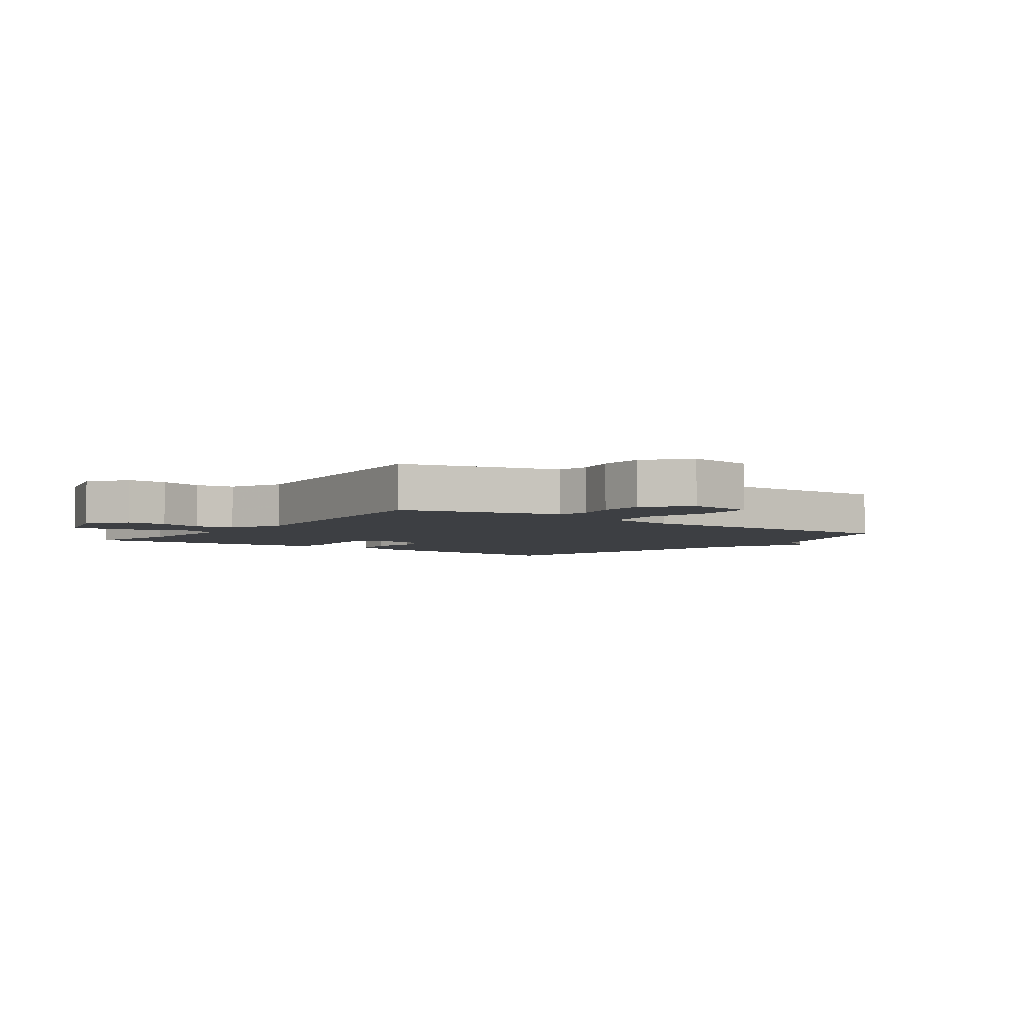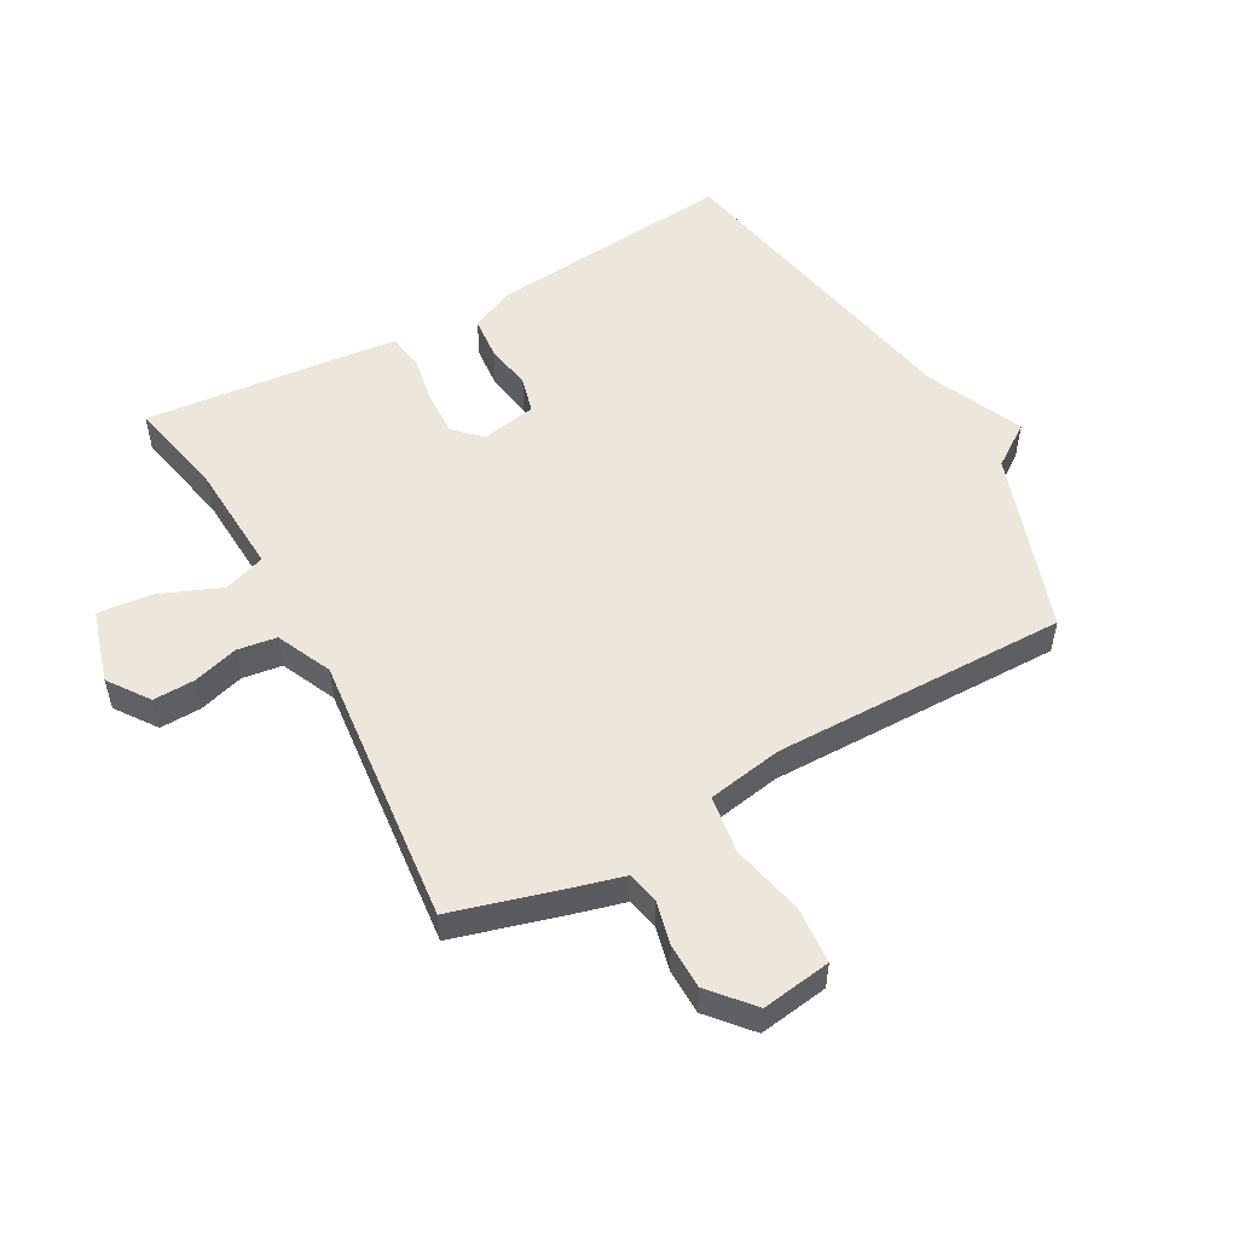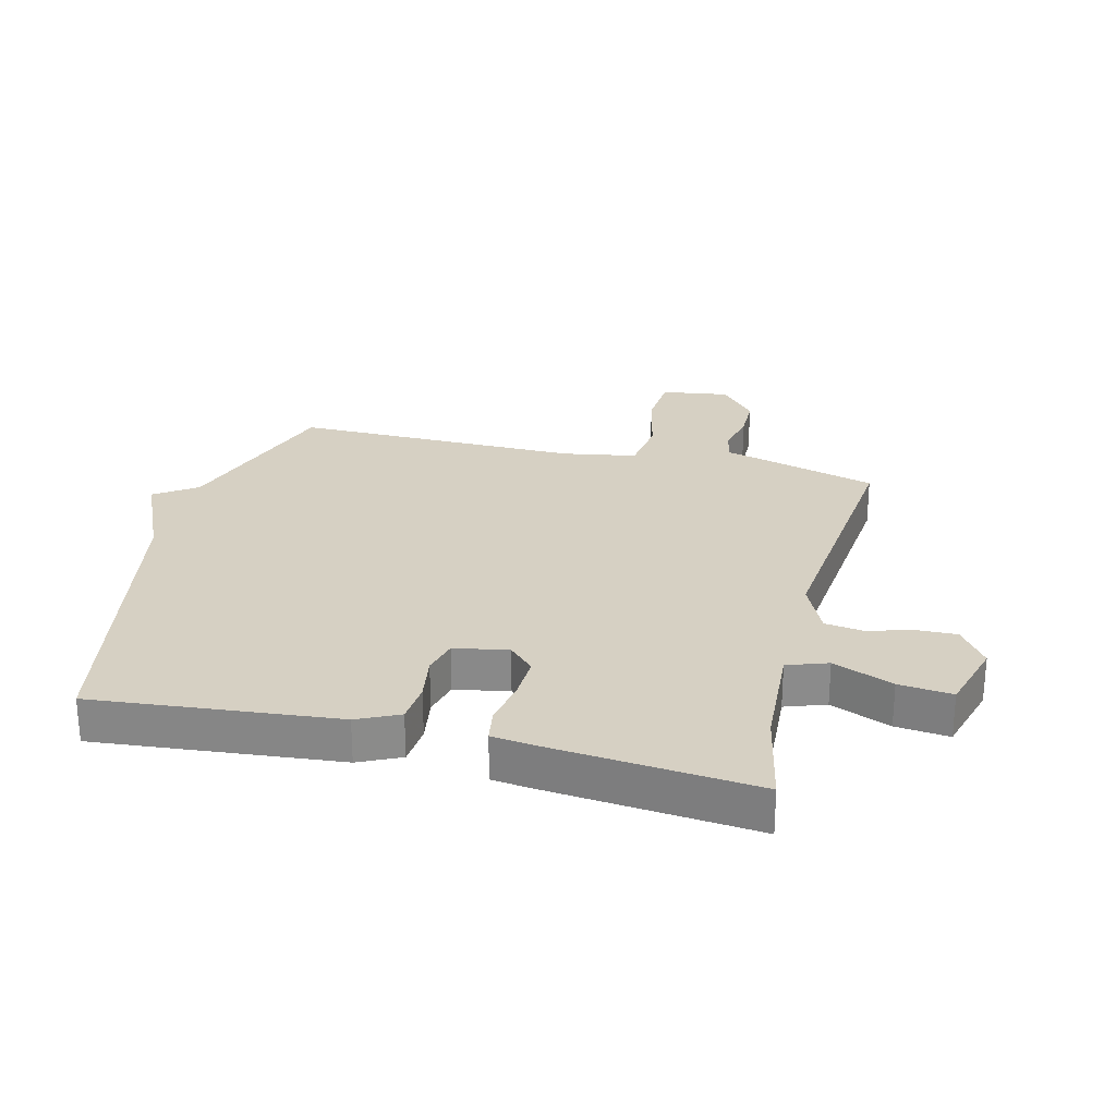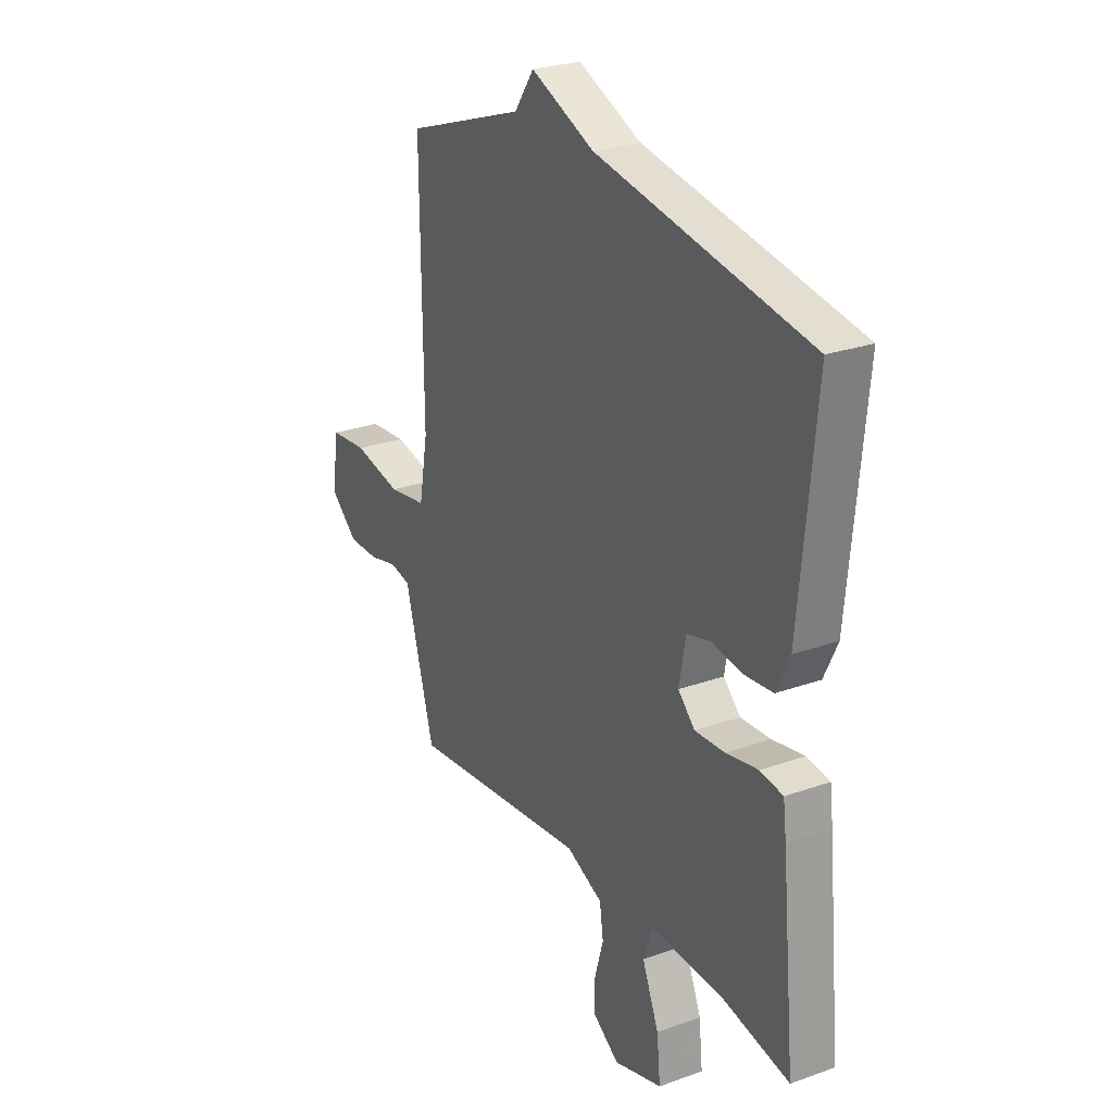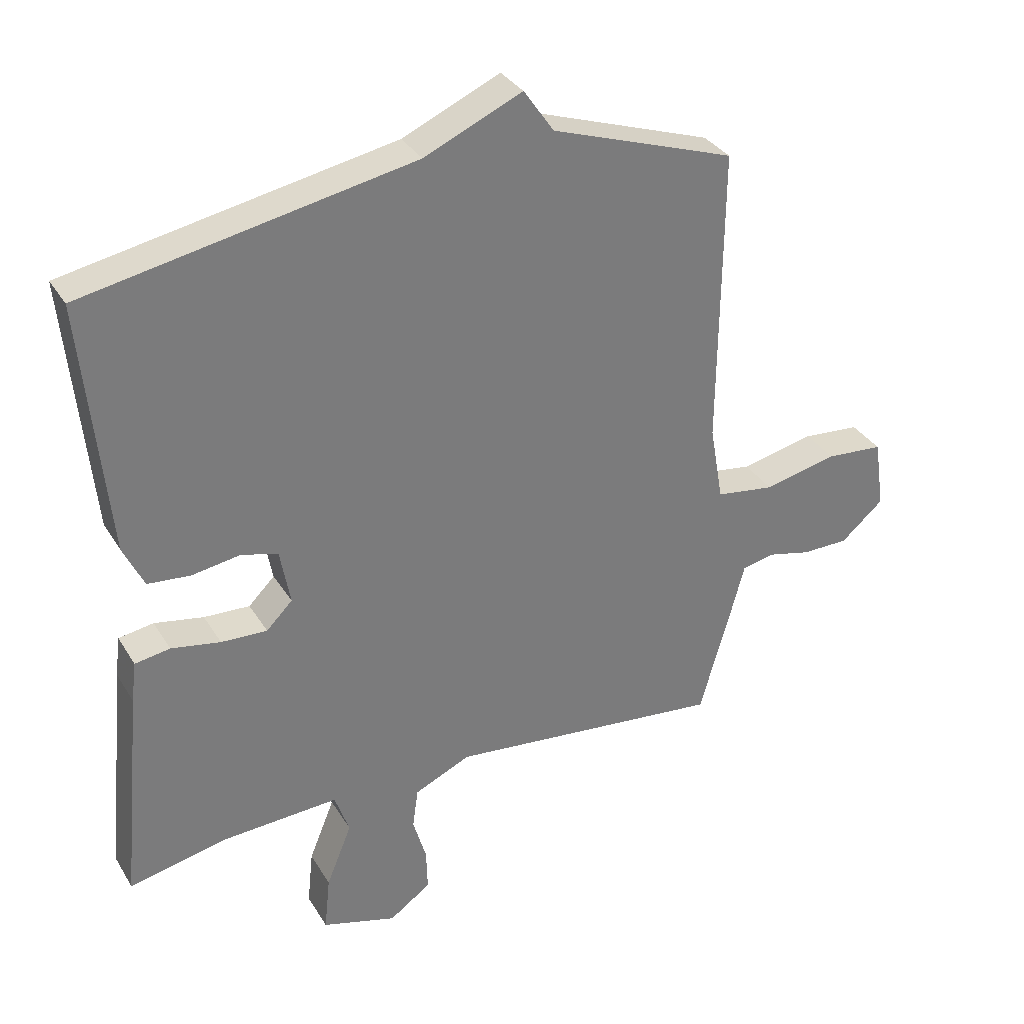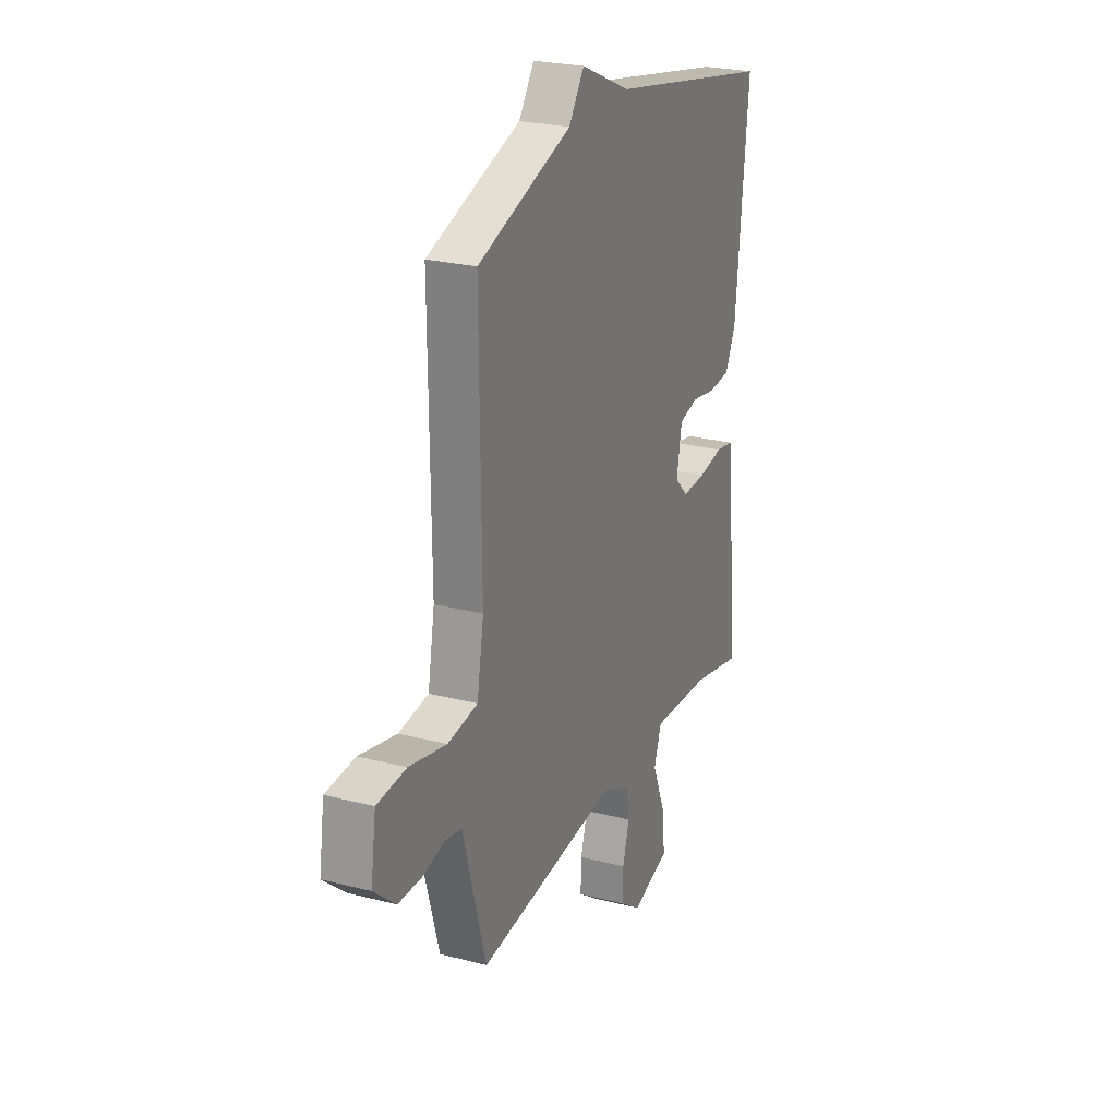
<metadata>
{"format":"obj","ext":"obj","renderer":"f3d","projection":"perspective","resolution":1024,"background":"white","views":[{"elev":-4.0,"azim":-126.5,"up":"+Y"},{"elev":53.3,"azim":-119.0,"up":"+Y"},{"elev":26.5,"azim":103.9,"up":"+Y"},{"elev":25.8,"azim":60.3,"up":"+Z"},{"elev":33.1,"azim":153.2,"up":"+Z"},{"elev":24.9,"azim":-67.1,"up":"+Z"}]}
</metadata>
<code>
v 0.5 0.07 -0.5
v 0.343 0.07 -0.467
v 0.163 0.07 -0.457
v 0.14 0.07 -0.523
v 0.18 0.07 -0.621
v 0.189 0.07 -0.708
v 0.072 0.07 -0.742
v 0.007 0.07 -0.696
v 0.009 0.07 -0.63
v 0.03 0.07 -0.558
v 0.021 0.07 -0.495
v -0.067 0.07 -0.455
v -0.5 0.07 -0.5
v -0.55 0.07 -0.324
v -0.571 0.07 -0.246
v -0.622 0.07 -0.235
v -0.69 0.07 -0.251
v -0.763 0.07 -0.25
v -0.83 0.07 -0.192
v -0.814 0.07 -0.082
v -0.724 0.07 -0.075
v -0.609 0.07 -0.101
v -0.517 0.07 -0.088
v -0.496 0.07 0.032
v -0.5 0.07 0.5
v -0.212 0.07 0.598
v -0.165 0.07 0.666
v -0.012 0.07 0.598
v 0.5 0.07 0.5
v 0.462 0.07 0.104
v 0.43 0.07 0.036
v 0.363 0.07 0.03
v 0.288 0.07 0.042
v 0.23 0.07 0.027
v 0.214 0.07 -0.061
v 0.255 0.07 -0.102
v 0.327 0.07 -0.099
v 0.404 0.07 -0.085
v 0.459 0.07 -0.094
v 0.467 0.07 -0.158
v 0.5 0 -0.5
v 0.343 0 -0.467
v 0.163 0 -0.457
v 0.14 0 -0.523
v 0.18 0 -0.621
v 0.189 0 -0.708
v 0.072 0 -0.742
v 0.007 0 -0.696
v 0.009 0 -0.63
v 0.03 0 -0.558
v 0.021 0 -0.495
v -0.067 0 -0.455
v -0.5 0 -0.5
v -0.55 0 -0.324
v -0.571 0 -0.246
v -0.622 0 -0.235
v -0.69 0 -0.251
v -0.763 0 -0.25
v -0.83 0 -0.192
v -0.814 0 -0.082
v -0.724 0 -0.075
v -0.609 0 -0.101
v -0.517 0 -0.088
v -0.496 0 0.032
v -0.5 0 0.5
v -0.212 0 0.598
v -0.165 0 0.666
v -0.012 0 0.598
v 0.5 0 0.5
v 0.462 0 0.104
v 0.43 0 0.036
v 0.363 0 0.03
v 0.288 0 0.042
v 0.23 0 0.027
v 0.214 0 -0.061
v 0.255 0 -0.102
v 0.327 0 -0.099
v 0.404 0 -0.085
v 0.459 0 -0.094
v 0.467 0 -0.158
f 40 1 2
f 39 40 2
f 38 39 2
f 37 38 2
f 36 37 2 3
f 35 36 3 4
f 31 32 33
f 30 31 33
f 29 30 33
f 28 29 33
f 28 33 34
f 27 28 34
f 26 27 34
f 26 34 35
f 25 26 35
f 24 25 35
f 20 21 22
f 19 20 22
f 18 19 22
f 17 18 22
f 16 17 22
f 15 16 22 23
f 14 15 23
f 13 14 23
f 12 13 23
f 24 35 4
f 23 24 4
f 12 23 4
f 11 12 4
f 7 8 9 10
f 7 10 11
f 6 7 11
f 5 6 11
f 4 5 11
f 42 41 80
f 42 80 79
f 42 79 78
f 42 78 77
f 43 42 77 76
f 44 43 76 75
f 73 72 71
f 73 71 70
f 73 70 69
f 73 69 68
f 74 73 68
f 74 68 67
f 74 67 66
f 75 74 66
f 75 66 65
f 75 65 64
f 62 61 60
f 62 60 59
f 62 59 58
f 62 58 57
f 62 57 56
f 63 62 56 55
f 63 55 54
f 63 54 53
f 63 53 52
f 44 75 64
f 44 64 63
f 44 63 52
f 44 52 51
f 50 49 48 47
f 51 50 47
f 51 47 46
f 51 46 45
f 51 45 44
f 1 41 42 2
f 2 42 43 3
f 3 43 44 4
f 4 44 45 5
f 5 45 46 6
f 6 46 47 7
f 7 47 48 8
f 8 48 49 9
f 9 49 50 10
f 10 50 51 11
f 11 51 52 12
f 12 52 53 13
f 13 53 54 14
f 14 54 55 15
f 15 55 56 16
f 16 56 57 17
f 17 57 58 18
f 18 58 59 19
f 19 59 60 20
f 20 60 61 21
f 21 61 62 22
f 22 62 63 23
f 23 63 64 24
f 24 64 65 25
f 25 65 66 26
f 26 66 67 27
f 27 67 68 28
f 28 68 69 29
f 29 69 70 30
f 30 70 71 31
f 31 71 72 32
f 32 72 73 33
f 33 73 74 34
f 34 74 75 35
f 35 75 76 36
f 36 76 77 37
f 37 77 78 38
f 38 78 79 39
f 39 79 80 40
f 40 80 41 1

</code>
